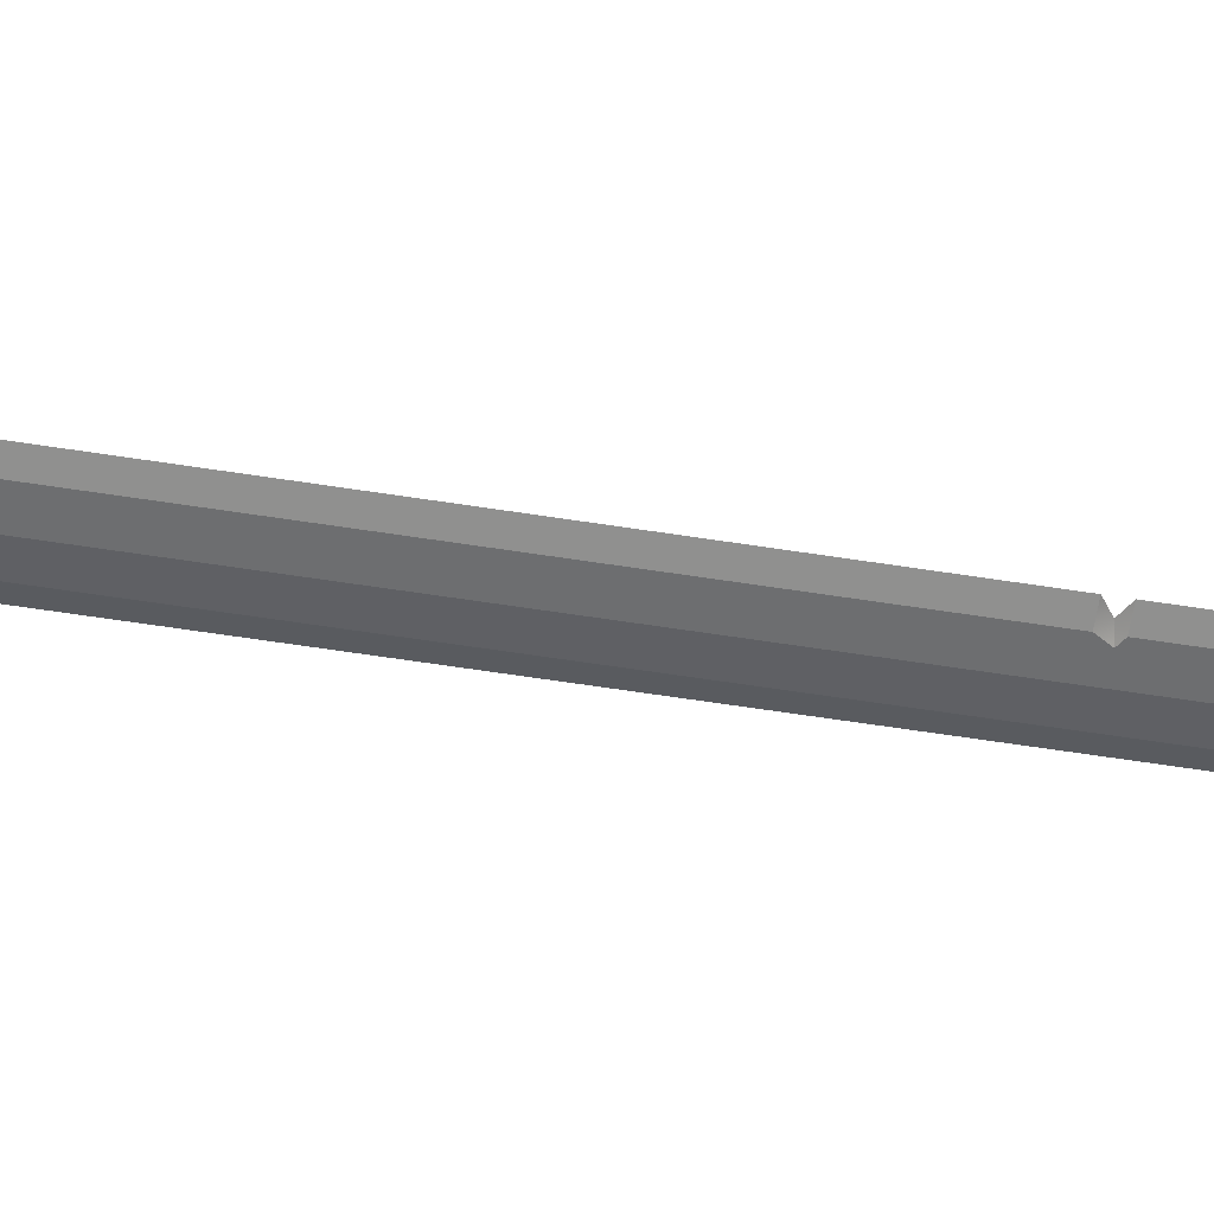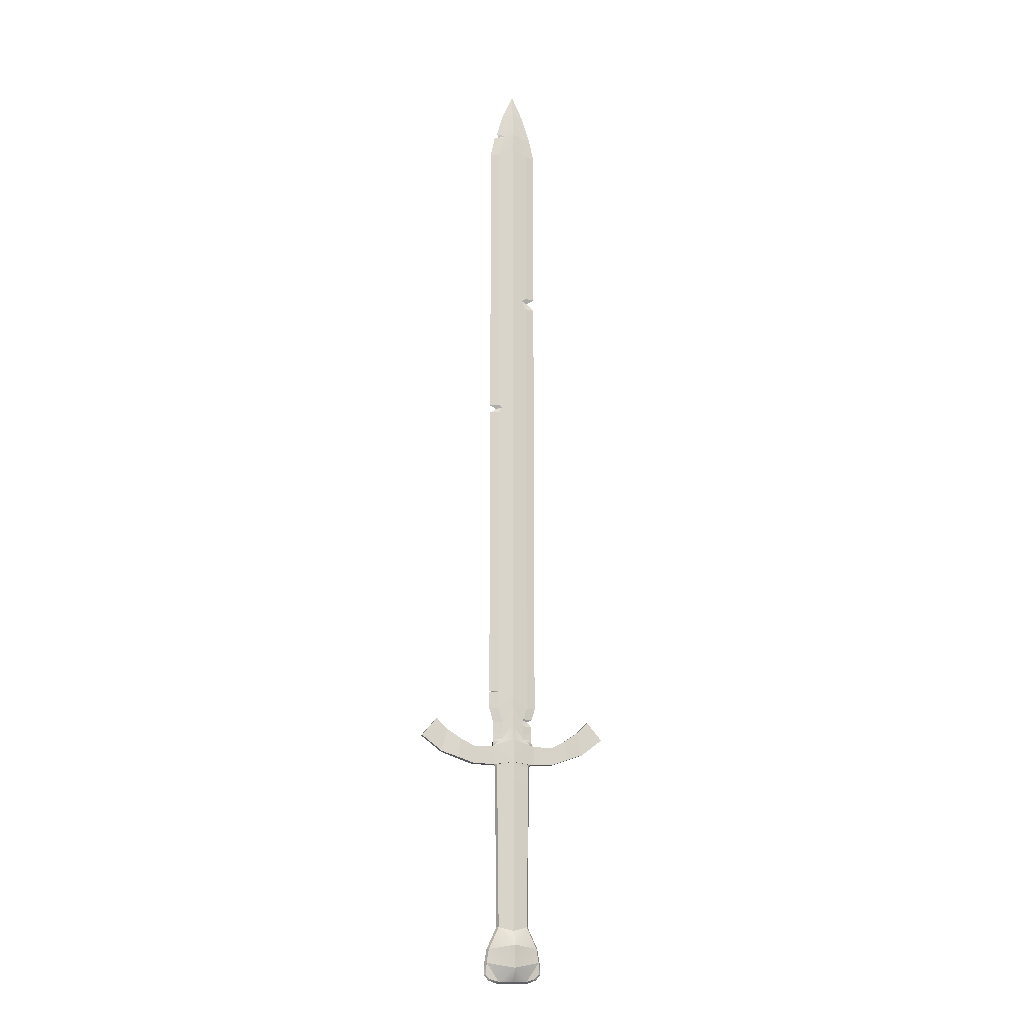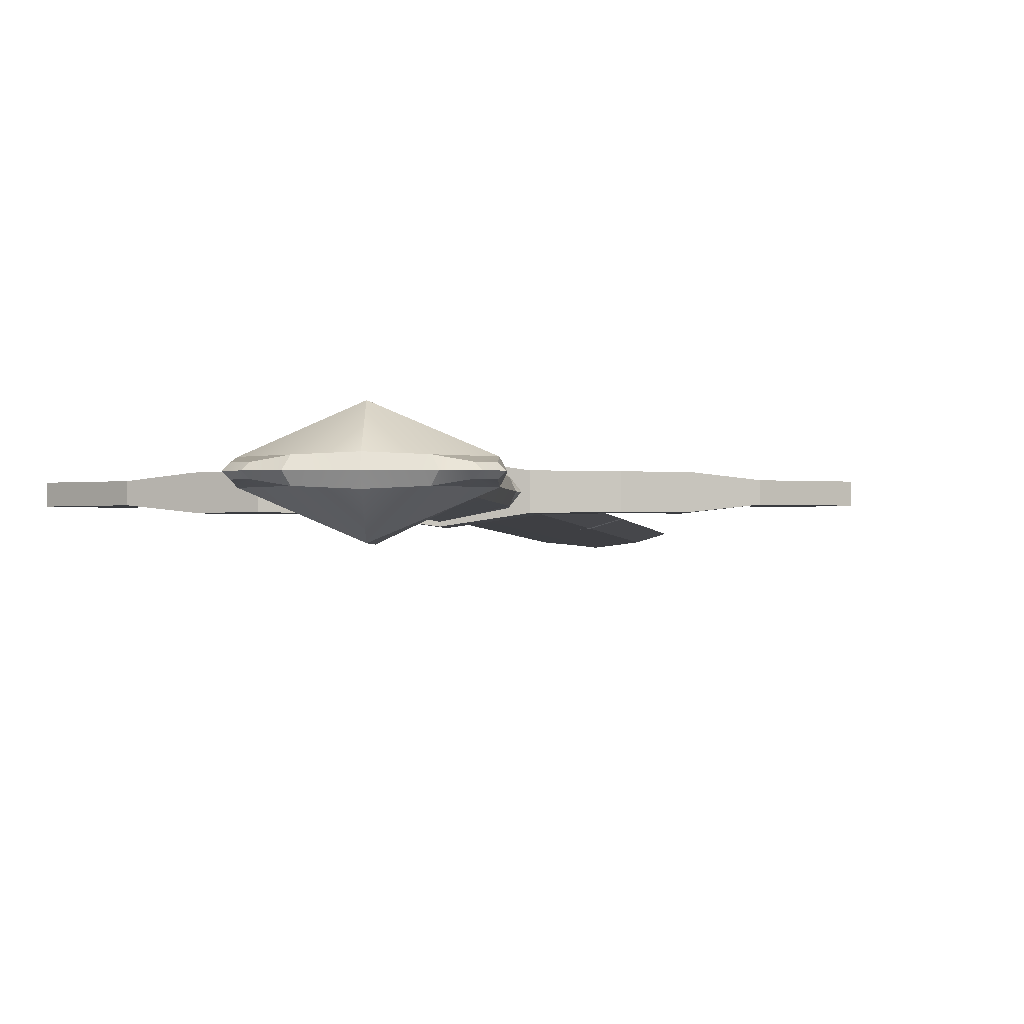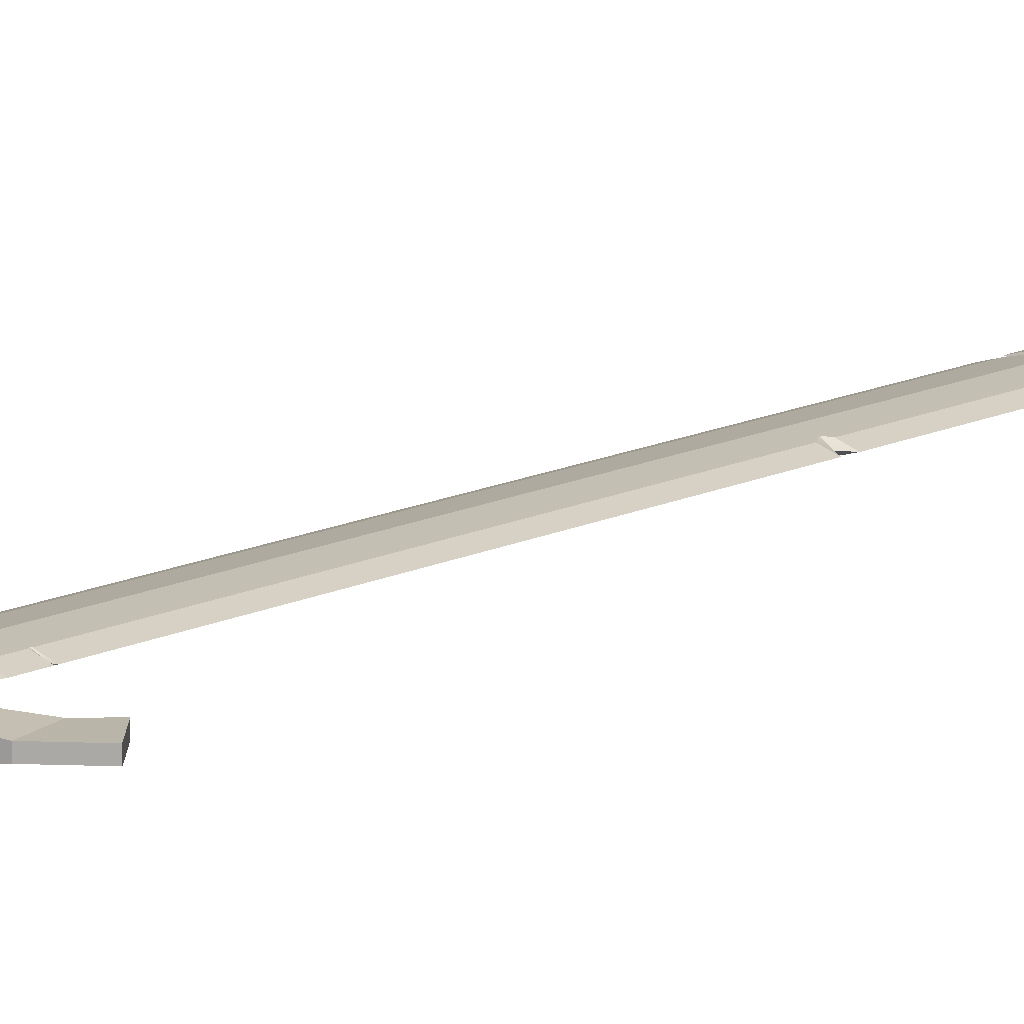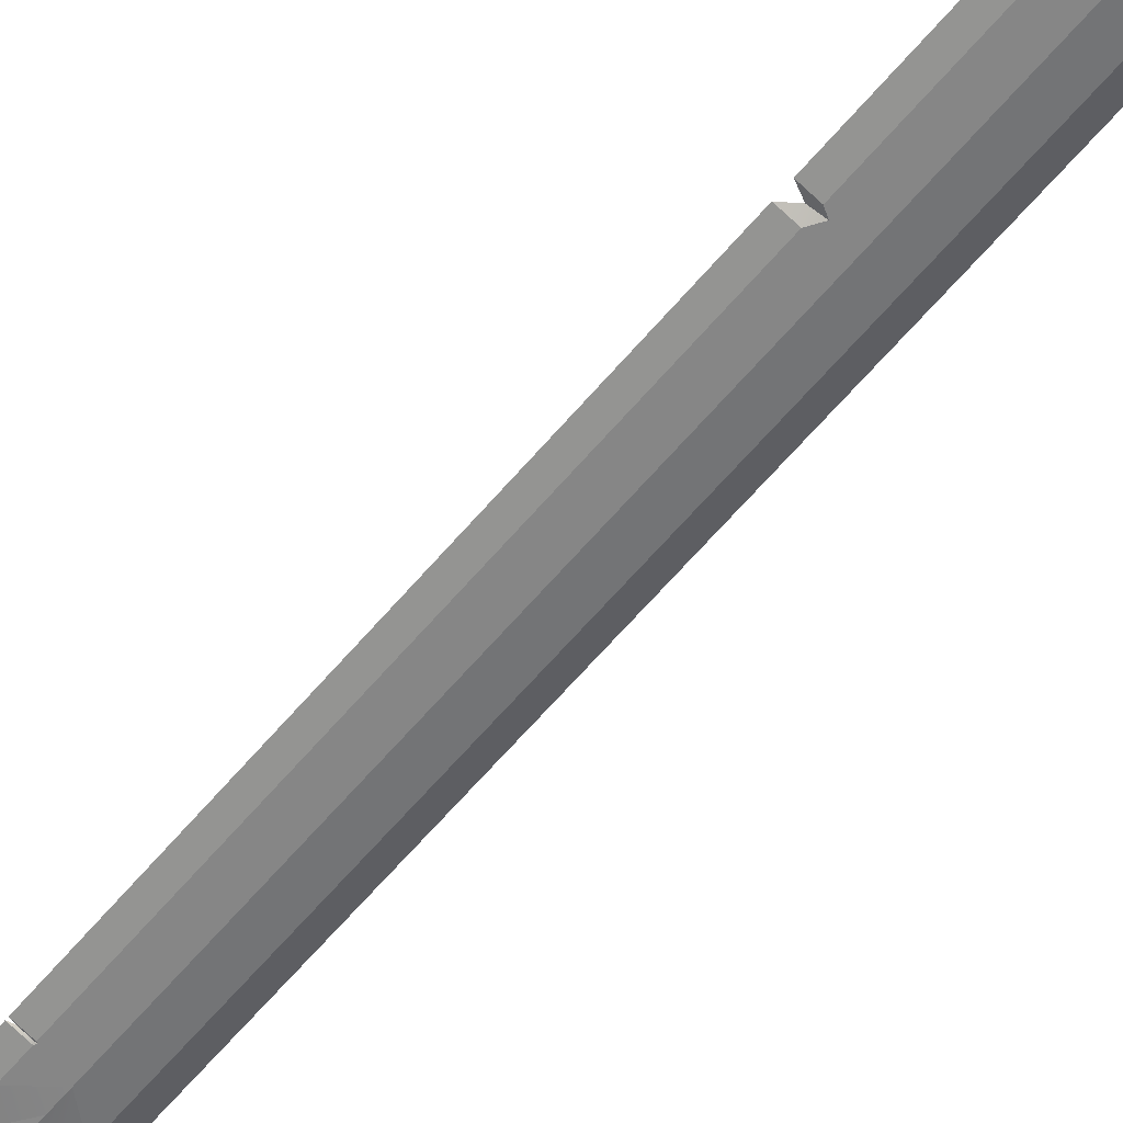
<metadata>
{"format":"obj","ext":"obj","renderer":"f3d","projection":"perspective","resolution":1024,"background":"white","views":[{"elev":-48.8,"azim":79.5,"up":"+Z"},{"elev":-14.9,"azim":166.2,"up":"+Y"},{"elev":-1.0,"azim":3.6,"up":"+Z"},{"elev":13.7,"azim":42.3,"up":"+Z"},{"elev":-59.2,"azim":140.9,"up":"+Z"}]}
</metadata>
<code>
o Cube.001
v 0.1079 -1.187 -0
v 0.1079 -1.187 0.02368
v 0.1969 -1.188 0.02241
v 0.1969 -1.188 -0
v 0.1005 -1.277 0.02368
v 0 -1.153 0.03843
v 0 -1.264 0.03843
v 0.2015 -1.272 0.02241
v 0.2015 -1.272 -0
v 0.2758 -1.246 -0
v 0.2758 -1.246 0.02241
v 0.1005 -1.277 -0
v 0.3542 -1.219 -0
v 0.3542 -1.219 0.0135
v 0.2633 -1.154 0.02241
v 0.2633 -1.154 -0
v 0.3288 -1.11 -0
v 0.3288 -1.11 0.0135
v 0.3816 -1.057 0.0135
v 0.3816 -1.057 -0
v 0.4542 -1.142 -0
v 0.4542 -1.142 0.0135
v 0.09716 -1.184 -0
v 0.09716 -1.184 0.01312
v 0 -1.153 0.01999
v 0 -1.264 0.03306
v 0.0771 -1.274 0.01792
v 0.0913 -1.276 -0
v 0.1171 -2.155 0.01513
v 0 -2.135 0.06956
v 0 -2.241 0.06956
v 0.128 -2.219 0.01513
v 0 -2.306 0.01815
v 0.06807 -2.306 0.01513
v 0.1252 -2.155 -0
v 0.1361 -2.219 -0
v 0 -2.315 -0
v 0.07616 -2.314 -0
v 0.1302 -2.274 0.008264
v 0.1383 -2.274 -0
v 0.1086 -2.295 0.008264
v 0.1167 -2.3 -0
v 0.07772 -2.053 -0
v 0.06962 -2.053 0.01513
v 0 -2.07 0.03306
v -0.1079 -1.187 -0
v -0.1969 -1.188 -0
v -0.1969 -1.188 0.02241
v -0.1079 -1.187 0.02368
v -0.1005 -1.277 0.02368
v -0.2015 -1.272 0.02241
v -0.2758 -1.246 0.02241
v -0.2758 -1.246 -0
v -0.2015 -1.272 -0
v -0.1005 -1.277 -0
v -0.3542 -1.219 0.0135
v -0.3542 -1.219 -0
v -0.2633 -1.154 0.02241
v -0.2633 -1.154 -0
v -0.3288 -1.11 -0
v -0.3816 -1.057 -0
v -0.3816 -1.057 0.0135
v -0.3288 -1.11 0.0135
v -0.4542 -1.142 -0
v -0.4542 -1.142 0.0135
v -0.09716 -1.184 -0
v -0.09716 -1.184 0.01312
v -0.0771 -1.274 0.01792
v -0.0913 -1.276 -0
v -0.1171 -2.155 0.01513
v -0.128 -2.219 0.01513
v -0.06807 -2.306 0.01513
v -0.1252 -2.155 -0
v -0.1361 -2.219 -0
v -0.07616 -2.314 -0
v -0.1383 -2.274 -0
v -0.1302 -2.274 0.008264
v -0.1167 -2.3 -0
v -0.1086 -2.295 0.008264
v -0.07772 -2.053 -0
v -0.06962 -2.053 0.01513
v 0.1969 -1.188 -0.02241
v 0.1079 -1.187 -0.02368
v 0.1005 -1.277 -0.02368
v 0 -1.264 -0.03843
v 0 -1.153 -0.03843
v 0.2015 -1.272 -0.02241
v 0.2758 -1.246 -0.02241
v 0.3542 -1.219 -0.0135
v 0.2633 -1.154 -0.02241
v 0.3816 -1.057 -0.0135
v 0.3288 -1.11 -0.0135
v 0.4542 -1.142 -0.0135
v 0.09716 -1.184 -0.01312
v 0 -1.153 -0.01999
v 0 -1.264 -0.03306
v 0.0771 -1.274 -0.01792
v 0.1171 -2.155 -0.01513
v 0.128 -2.219 -0.01513
v 0 -2.241 -0.06956
v 0 -2.135 -0.06956
v 0.06807 -2.306 -0.01513
v 0 -2.306 -0.01815
v 0.1302 -2.274 -0.008264
v 0.1086 -2.295 -0.008264
v 0.06962 -2.053 -0.01513
v 0 -2.07 -0.03306
v -0.1079 -1.187 -0.02368
v -0.1969 -1.188 -0.02241
v -0.1005 -1.277 -0.02368
v -0.2015 -1.272 -0.02241
v -0.2758 -1.246 -0.02241
v -0.3542 -1.219 -0.0135
v -0.2633 -1.154 -0.02241
v -0.3288 -1.11 -0.0135
v -0.3816 -1.057 -0.0135
v -0.4542 -1.142 -0.0135
v -0.09716 -1.184 -0.01312
v -0.0771 -1.274 -0.01792
v -0.1171 -2.155 -0.01513
v -0.128 -2.219 -0.01513
v -0.06807 -2.306 -0.01513
v -0.1302 -2.274 -0.008264
v -0.1086 -2.295 -0.008264
v -0.06962 -2.053 -0.01513
v 0 -1.048 0.01999
v 0.05136 -1.122 0.01312
v 0.05178 -1.067 0.01312
v 0 -0.9892 0.01999
v 0 -1.077 0.01999
v 0.05388 -1.152 0.01312
v 0.07187 -0.9974 0.01312
v 0 -0.9358 0.01999
v 0 2.112 0.01999
v 0.04513 2.095 0.01389
v 0.04882 2.099 0.01312
v 0.007148 2.225 0.01312
v 0 2.242 0.01337
v 0 2.024 0.01999
v 0.07227 1.988 0.01312
v 0.0521 2.086 0.01312
v -0.05136 -1.122 0.01312
v -0.05388 -1.152 0.01312
v -0.07187 -0.9974 0.01312
v -0.05677 -1.05 0.01312
v -0.04218 -1.053 0.01439
v -0.05165 -1.085 0.01312
v -0.05084 2.092 0.01312
v -0.07227 1.988 0.01312
v -0.007148 2.225 0.01312
v -0.07215 1.173 0.01312
v -0.04616 1.157 0.01559
v -0.07215 1.115 0.01312
v 0.06882 -0.9156 0.01341
v 0.07185 -0.9137 0.01312
v 0.07206 0.535 0.01312
v 0.05472 0.5631 0.01477
v 0.07207 0.5739 0.01312
v 0.07185 -0.9205 0.01312
v 0 -1.048 -0.01999
v 0 -0.9892 -0.01999
v 0.05178 -1.067 -0.01312
v 0.05136 -1.122 -0.01312
v 0 -1.077 -0.01999
v 0.05388 -1.152 -0.01312
v 0 -0.9358 -0.01999
v 0.07187 -0.9974 -0.01312
v 0 2.112 -0.01999
v 0 2.242 -0.01337
v 0.007148 2.225 -0.01312
v 0.04882 2.099 -0.01312
v 0.04513 2.095 -0.01389
v 0 2.024 -0.01999
v 0.0521 2.086 -0.01312
v 0.07227 1.988 -0.01312
v -0.05388 -1.152 -0.01312
v -0.05136 -1.122 -0.01312
v -0.04218 -1.053 -0.01439
v -0.05677 -1.05 -0.01312
v -0.07187 -0.9974 -0.01312
v -0.05165 -1.085 -0.01312
v -0.07227 1.988 -0.01312
v -0.05084 2.092 -0.01312
v -0.007148 2.225 -0.01312
v -0.07215 1.115 -0.01312
v -0.04616 1.157 -0.01559
v -0.07215 1.173 -0.01312
v 0.06882 -0.9156 -0.01341
v 0.07185 -0.9205 -0.01312
v 0.07207 0.5739 -0.01312
v 0.05472 0.5631 -0.01477
v 0.07206 0.535 -0.01312
v 0.07185 -0.9137 -0.01312
v 0.07898 -1.286 0.016
v 0 -1.276 0.03306
v 0.08608 -1.287 -0
v -0.07898 -1.286 0.016
v -0.08608 -1.287 -0
v 0.07898 -1.286 -0.016
v 0 -1.276 -0.03306
v -0.07898 -1.286 -0.016
v 0.09763 -1.152 -0
v 0.09511 -1.122 -0
v 0.09553 -1.067 -0
v 0.1156 -0.9974 -0
v 0.1156 -0.9205 -0
v 0.08299 2.113 0
v 0.0509 2.225 0
v 0 2.338 0
v -0.09763 -1.152 -0
v -0.09511 -1.122 -0
v -0.1156 -0.9974 -0
v -0.1005 -1.05 -0
v -0.116 1.988 0
v -0.1159 1.173 0
v -0.0509 2.225 0
v -0.09459 2.092 0
v -0.1159 1.115 0
v 0.1158 0.5739 0
v 0.0842 0.557 0
v 0.1158 0.535 0
v 0.116 1.988 0
v -0.07927 1.15 0
v 0.07561 2.092 0
v 0.09585 2.086 0
v 0.1156 -0.9137 -0
v 0.1025 -0.9171 -0
v -0.0954 -1.085 -0
v -0.07638 -1.062 -0
v 0 -1.153 0.03131
v 0 -1.264 0.03131
v 0 -1.153 -0.03131
v 0 -1.264 -0.03131
f 1 3 4
f 2 7 5
f 9 11 8
f 2 8 3
f 12 8 5
f 10 14 11
f 3 11 15
f 3 16 4
f 18 20 17
f 15 14 18
f 16 18 17
f 20 22 21
f 13 22 14
f 18 22 19
f 24 1 23
f 24 6 2
f 27 7 26
f 28 5 27
f 29 31 32
f 31 34 32
f 35 32 36
f 37 34 33
f 36 39 40
f 39 42 40
f 38 41 34
f 32 41 39
f 43 29 35
f 44 30 29
f 46 48 49
f 7 49 50
f 52 54 51
f 49 51 50
f 51 55 50
f 56 53 52
f 48 52 51
f 59 48 47
f 61 63 60
f 58 56 52
f 59 63 58
f 65 61 64
f 65 57 56
f 63 65 56
f 46 67 66
f 67 6 25
f 7 68 26
f 50 69 68
f 70 31 30
f 72 31 71
f 73 71 70
f 37 72 75
f 74 77 71
f 78 77 76
f 79 75 72
f 71 79 72
f 80 70 81
f 81 30 45
f 1 82 83
f 85 83 84
f 88 9 87
f 83 87 84
f 87 12 84
f 89 10 88
f 82 88 87
f 16 82 4
f 20 92 17
f 90 89 88
f 16 92 90
f 93 20 21
f 93 13 89
f 92 93 89
f 1 94 23
f 94 86 95
f 85 97 96
f 84 28 97
f 98 100 101
f 102 100 99
f 35 99 98
f 37 102 38
f 36 104 99
f 42 104 40
f 105 38 102
f 99 105 102
f 43 98 106
f 106 101 107
f 46 109 47
f 108 85 110
f 54 112 111
f 108 111 109
f 55 111 110
f 53 113 112
f 109 112 114
f 109 59 47
f 115 61 60
f 114 113 115
f 59 115 60
f 61 117 64
f 57 117 113
f 115 117 116
f 118 46 66
f 118 86 108
f 119 85 96
f 69 110 119
f 120 100 121
f 100 122 121
f 73 121 74
f 37 122 103
f 74 123 76
f 123 78 76
f 75 124 122
f 121 124 123
f 80 120 73
f 125 101 120
f 126 128 129
f 130 127 126
f 129 132 133
f 135 137 138
f 140 135 134
f 130 142 143
f 133 145 146
f 129 147 142
f 139 148 149
f 134 150 148
f 139 152 144
f 154 157 133
f 160 162 163
f 164 163 165
f 161 167 162
f 169 171 172
f 168 174 175
f 164 177 160
f 178 180 166
f 177 178 161
f 173 183 168
f 168 184 169
f 186 182 173
f 188 166 191
f 25 131 130
f 25 143 67
f 95 165 94
f 95 176 164
f 195 44 194
f 196 44 43
f 28 194 196
f 27 195 194
f 81 195 197
f 198 81 197
f 69 197 68
f 68 195 26
f 106 200 199
f 196 106 199
f 28 199 97
f 97 200 96
f 200 125 201
f 198 125 80
f 69 201 198
f 119 200 201
f 24 202 131
f 131 203 127
f 204 132 128
f 203 128 127
f 132 206 159
f 136 208 137
f 208 138 137
f 67 210 66
f 143 211 210
f 144 213 145
f 149 215 151
f 148 216 217
f 149 217 214
f 216 138 209
f 153 212 144
f 158 220 219
f 220 156 221
f 219 140 158
f 151 223 152
f 223 153 152
f 136 224 207
f 224 141 225
f 140 225 141
f 155 227 226
f 227 159 206
f 226 156 155
f 147 229 228
f 229 145 213
f 147 211 142
f 94 202 23
f 165 203 202
f 167 204 162
f 162 203 163
f 167 206 205
f 171 208 207
f 208 169 209
f 118 210 176
f 176 211 177
f 213 180 179
f 215 182 187
f 183 216 184
f 182 217 183
f 216 169 184
f 212 185 180
f 220 190 219
f 220 192 191
f 175 219 190
f 187 223 215
f 185 223 186
f 224 171 207
f 224 174 172
f 175 225 222
f 227 193 226
f 227 189 188
f 192 226 193
f 229 181 228
f 229 179 178
f 211 181 177
f 1 2 3
f 2 6 7
f 9 10 11
f 2 5 8
f 12 9 8
f 10 13 14
f 3 8 11
f 3 15 16
f 18 19 20
f 15 11 14
f 16 15 18
f 20 19 22
f 13 21 22
f 18 14 22
f 24 2 1
f 24 25 6
f 27 5 7
f 28 12 5
f 29 30 31
f 31 33 34
f 35 29 32
f 37 38 34
f 36 32 39
f 39 41 42
f 38 42 41
f 32 34 41
f 43 44 29
f 44 45 30
f 46 47 48
f 7 6 49
f 52 53 54
f 49 48 51
f 51 54 55
f 56 57 53
f 48 58 52
f 59 58 48
f 61 62 63
f 58 63 56
f 59 60 63
f 65 62 61
f 65 64 57
f 63 62 65
f 46 49 67
f 67 49 6
f 7 50 68
f 50 55 69
f 70 71 31
f 72 33 31
f 73 74 71
f 37 33 72
f 74 76 77
f 78 79 77
f 79 78 75
f 71 77 79
f 80 73 70
f 81 70 30
f 1 4 82
f 85 86 83
f 88 10 9
f 83 82 87
f 87 9 12
f 89 13 10
f 82 90 88
f 16 90 82
f 20 91 92
f 90 92 89
f 16 17 92
f 93 91 20
f 93 21 13
f 92 91 93
f 1 83 94
f 94 83 86
f 85 84 97
f 84 12 28
f 98 99 100
f 102 103 100
f 35 36 99
f 37 103 102
f 36 40 104
f 42 105 104
f 105 42 38
f 99 104 105
f 43 35 98
f 106 98 101
f 46 108 109
f 108 86 85
f 54 53 112
f 108 110 111
f 55 54 111
f 53 57 113
f 109 111 112
f 109 114 59
f 115 116 61
f 114 112 113
f 59 114 115
f 61 116 117
f 57 64 117
f 115 113 117
f 118 108 46
f 118 95 86
f 119 110 85
f 69 55 110
f 120 101 100
f 100 103 122
f 73 120 121
f 37 75 122
f 74 121 123
f 123 124 78
f 75 78 124
f 121 122 124
f 80 125 120
f 125 107 101
f 126 127 128
f 130 131 127
f 129 128 132
f 138 134 135
f 135 136 137
f 134 139 140
f 140 141 135
f 130 126 142
f 146 129 133
f 133 144 145
f 142 126 129
f 129 146 147
f 139 134 148
f 134 138 150
f 144 133 139
f 139 149 151
f 152 153 144
f 139 151 152
f 154 155 156
f 157 158 140
f 154 156 157
f 132 159 154
f 140 139 133
f 157 140 133
f 133 132 154
f 160 161 162
f 164 160 163
f 161 166 167
f 172 168 169
f 169 170 171
f 175 173 168
f 168 172 174
f 164 176 177
f 166 161 178
f 178 179 180
f 161 160 177
f 177 181 178
f 173 182 183
f 168 183 184
f 173 166 180
f 180 185 186
f 186 187 182
f 173 180 186
f 188 189 167
f 166 173 175
f 175 190 191
f 191 192 193
f 188 167 166
f 191 193 188
f 166 175 191
f 25 24 131
f 25 130 143
f 95 164 165
f 95 118 176
f 195 45 44
f 196 194 44
f 28 27 194
f 27 26 195
f 81 45 195
f 198 80 81
f 69 198 197
f 68 197 195
f 106 107 200
f 196 43 106
f 28 196 199
f 97 199 200
f 200 107 125
f 198 201 125
f 69 119 201
f 119 96 200
f 24 23 202
f 131 202 203
f 204 205 132
f 203 204 128
f 132 205 206
f 136 207 208
f 208 209 138
f 67 143 210
f 143 142 211
f 144 212 213
f 149 214 215
f 148 150 216
f 149 148 217
f 216 150 138
f 153 218 212
f 158 157 220
f 220 157 156
f 219 222 140
f 151 215 223
f 223 218 153
f 136 135 224
f 224 135 141
f 140 222 225
f 155 154 227
f 227 154 159
f 226 221 156
f 147 146 229
f 229 146 145
f 147 228 211
f 94 165 202
f 165 163 203
f 167 205 204
f 162 204 203
f 167 189 206
f 171 170 208
f 208 170 169
f 118 66 210
f 176 210 211
f 213 212 180
f 215 214 182
f 183 217 216
f 182 214 217
f 216 209 169
f 212 218 185
f 220 191 190
f 220 221 192
f 175 222 219
f 187 186 223
f 185 218 223
f 224 172 171
f 224 225 174
f 175 174 225
f 227 188 193
f 227 206 189
f 192 221 226
f 229 178 181
f 229 213 179
f 211 228 181
l 230 231
l 232 233

</code>
